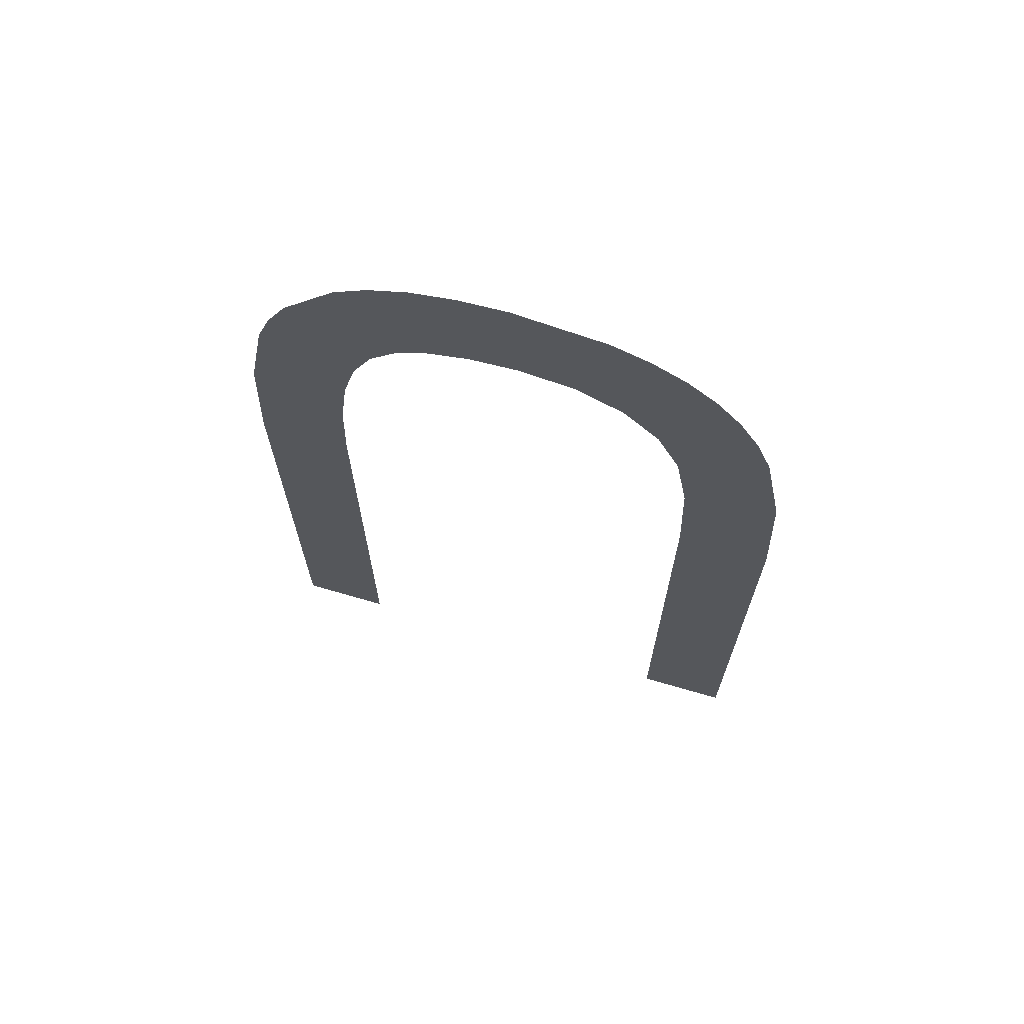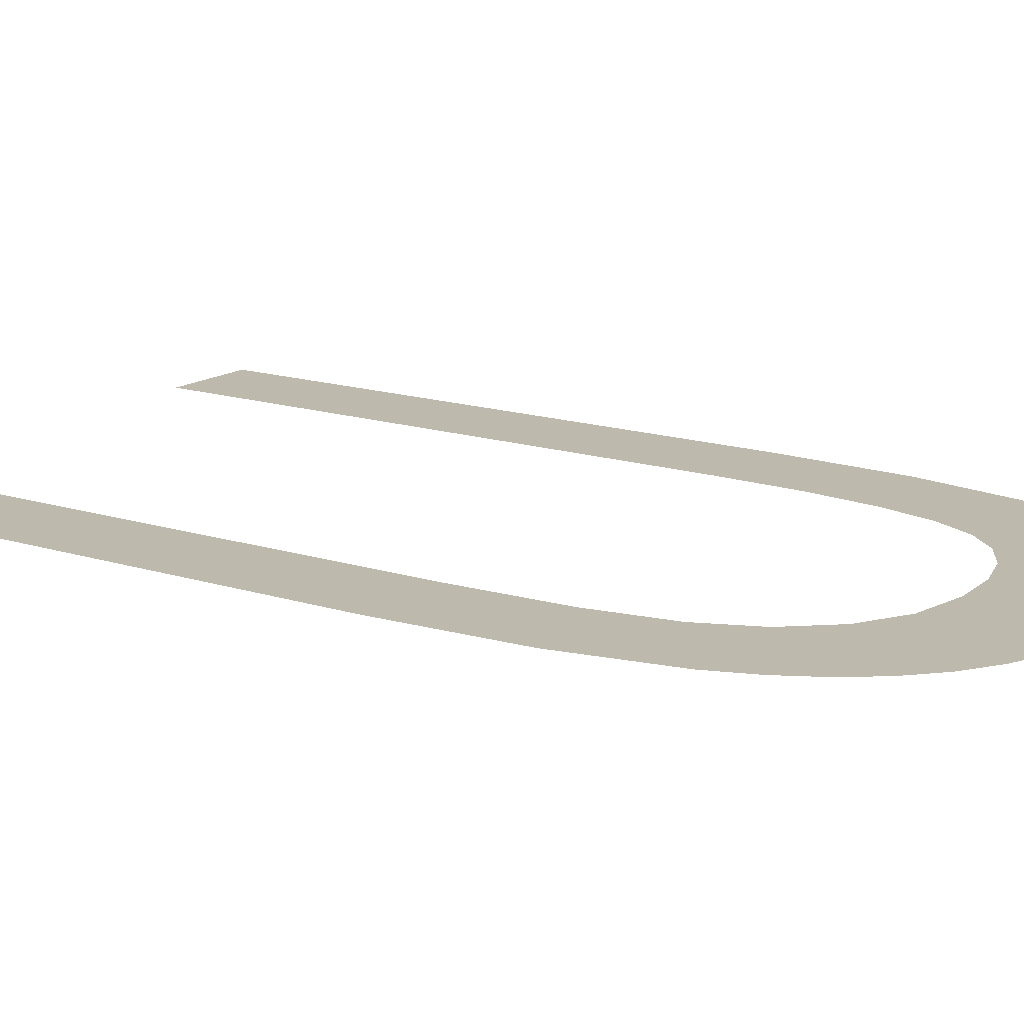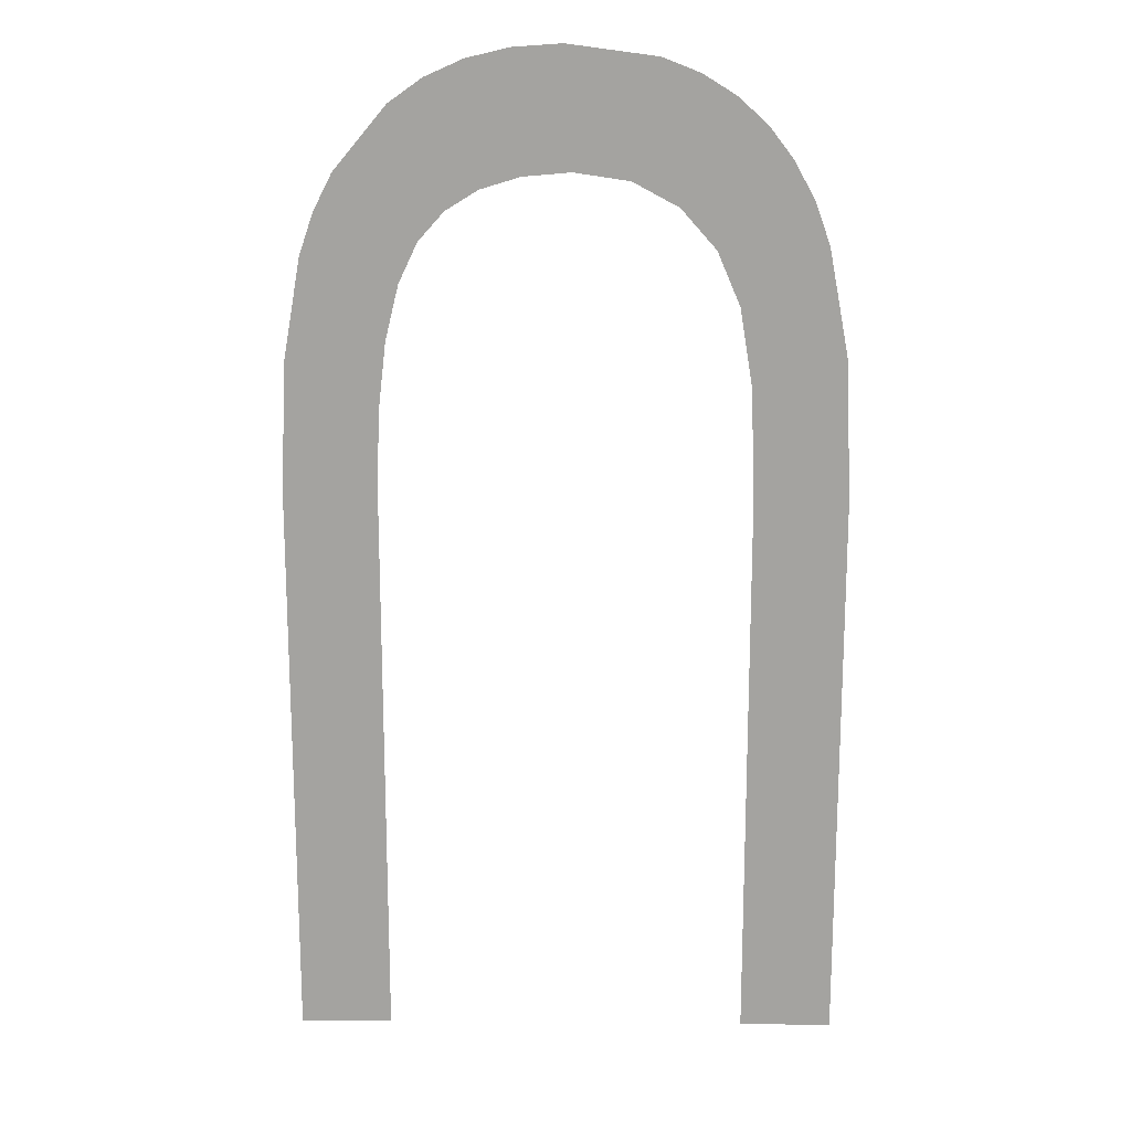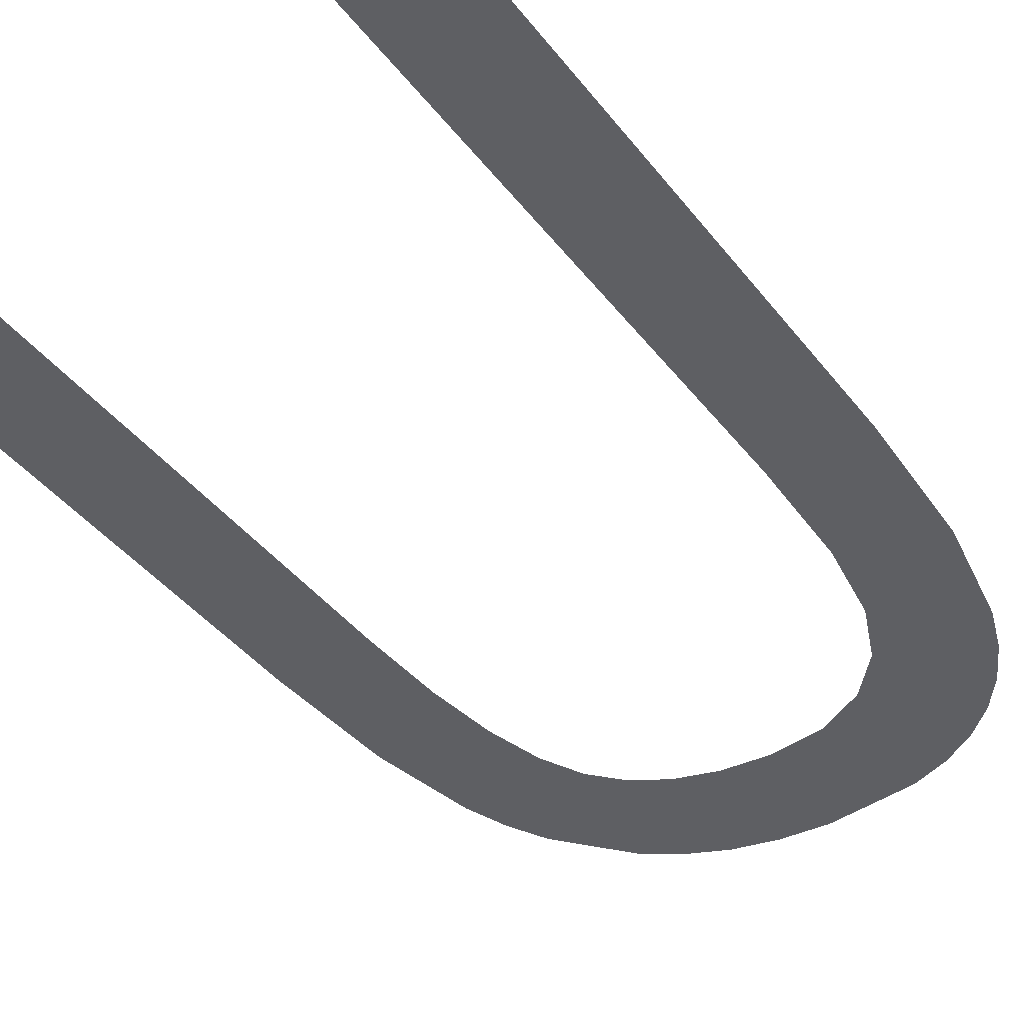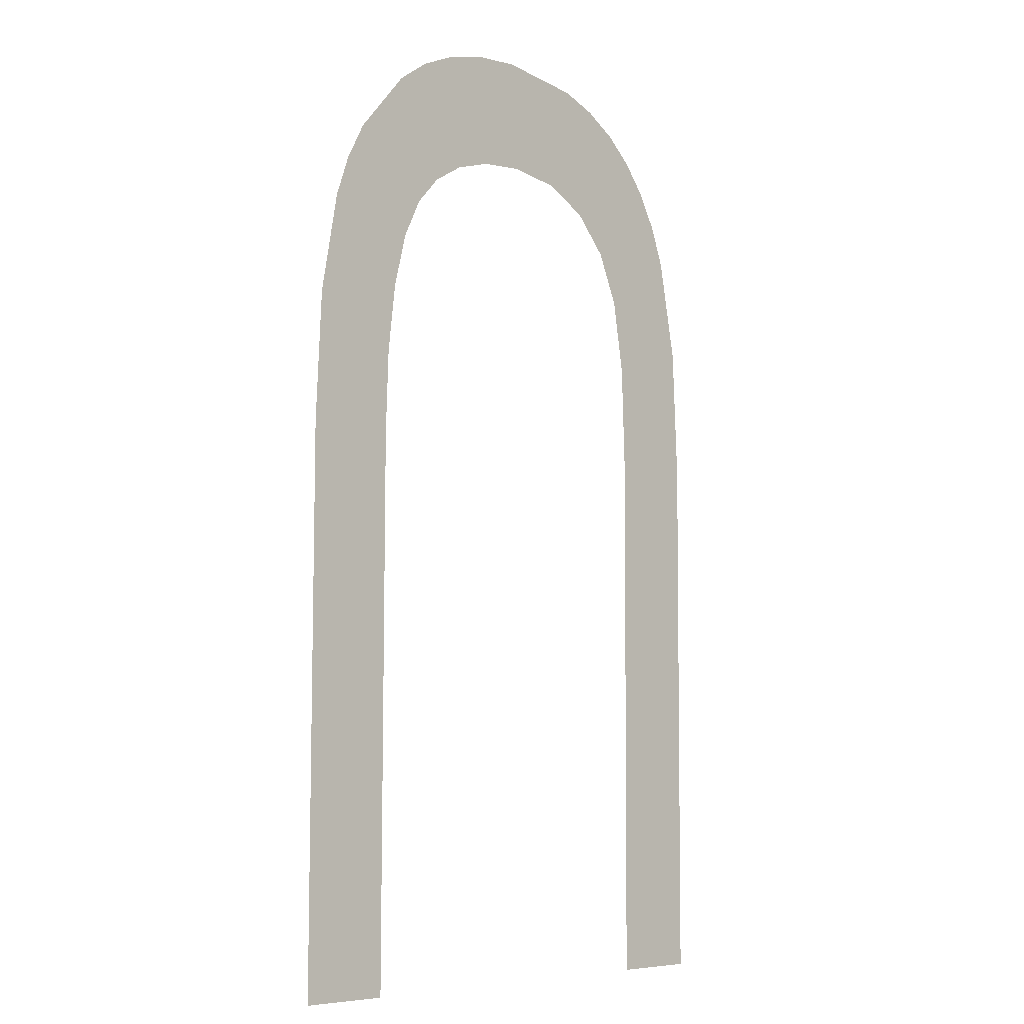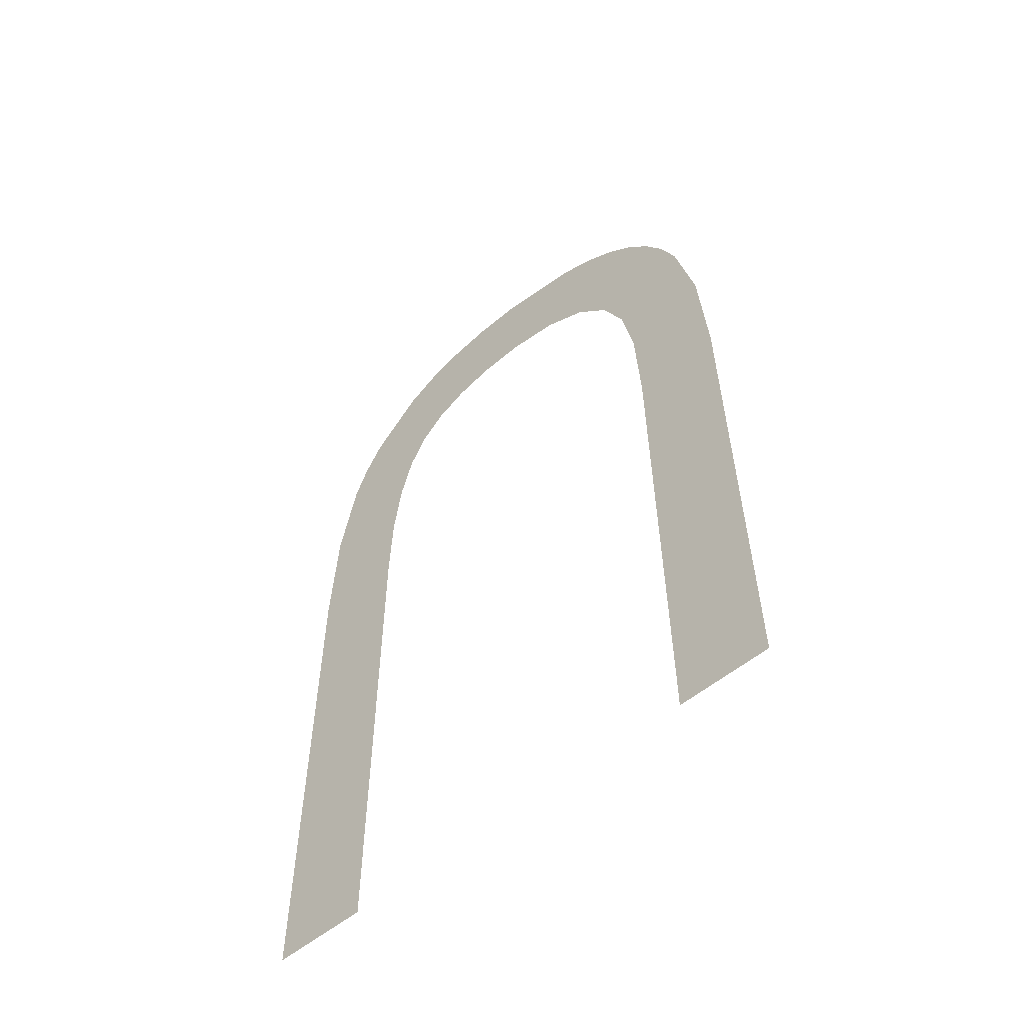
<metadata>
{"format":"obj","ext":"obj","renderer":"f3d","projection":"perspective","resolution":1024,"background":"white","views":[{"elev":70.0,"azim":-163.8,"up":"+Z"},{"elev":15.2,"azim":-55.0,"up":"+Y"},{"elev":16.9,"azim":-179.0,"up":"+Z"},{"elev":-40.9,"azim":-146.2,"up":"+Y"},{"elev":-6.7,"azim":135.1,"up":"+Z"},{"elev":-58.5,"azim":-140.4,"up":"+Z"}]}
</metadata>
<code>
o mesh161/mesh161-geometry#mesh161-geometry
v 0.3641 -0.1681 0.07817
v 0.3631 -0.1681 0.08417
v 0.3631 -0.1681 0.07817
v 0.3635 -0.168 0.0875
v 0.3637 -0.168 0.0871
v 0.3631 -0.1681 0.08507
v 0.3638 -0.168 0.08666
v 0.363 -0.168 0.08581
v 0.364 -0.168 0.08558
v 0.3629 -0.168 0.08816
v 0.3641 -0.1681 0.08417
v 0.3628 -0.168 0.08639
v 0.3626 -0.168 0.08681
v 0.3625 -0.168 0.08841
v 0.3624 -0.168 0.08711
v 0.3621 -0.168 0.08859
v 0.362 -0.168 0.08733
v 0.3617 -0.168 0.0887
v 0.3616 -0.168 0.08746
v 0.3612 -0.168 0.08874
v 0.3611 -0.168 0.0875
v 0.3605 -0.168 0.08741
v 0.3602 -0.168 0.08861
v 0.36 -0.168 0.08715
v 0.3598 -0.168 0.08846
v 0.3596 -0.168 0.08673
v 0.3595 -0.168 0.08823
v 0.3594 -0.168 0.08616
v 0.3593 -0.168 0.08534
v 0.3592 -0.168 0.08796
v 0.3592 -0.1681 0.08417
v 0.3592 -0.1681 0.07817
v 0.3589 -0.168 0.08762
v 0.3587 -0.168 0.08723
v 0.3585 -0.168 0.08678
v 0.3583 -0.168 0.08565
v 0.3582 -0.1681 0.08417
v 0.3582 -0.1681 0.07817
f 1 2 3
f 2 1 4
f 3 2 1
f 4 1 2
f 4 1 5
f 5 1 4
f 4 6 2
f 2 6 4
f 5 1 7
f 7 1 5
f 4 8 6
f 6 8 4
f 7 1 9
f 9 1 7
f 10 8 4
f 4 8 10
f 9 1 11
f 11 1 9
f 10 12 8
f 8 12 10
f 10 13 12
f 12 13 10
f 14 13 10
f 10 13 14
f 14 15 13
f 13 15 14
f 16 15 14
f 14 15 16
f 16 17 15
f 15 17 16
f 18 17 16
f 16 17 18
f 18 19 17
f 17 19 18
f 20 19 18
f 18 19 20
f 20 21 19
f 19 21 20
f 20 22 21
f 21 22 20
f 23 22 20
f 20 22 23
f 23 24 22
f 22 24 23
f 25 24 23
f 23 24 25
f 25 26 24
f 24 26 25
f 27 26 25
f 25 26 27
f 27 28 26
f 26 28 27
f 27 29 28
f 28 29 27
f 30 29 27
f 27 29 30
f 30 31 29
f 29 31 30
f 30 32 31
f 31 32 30
f 33 32 30
f 30 32 33
f 34 32 33
f 33 32 34
f 35 32 34
f 34 32 35
f 36 32 35
f 35 32 36
f 37 32 36
f 36 32 37
f 32 37 38
f 38 37 32

</code>
